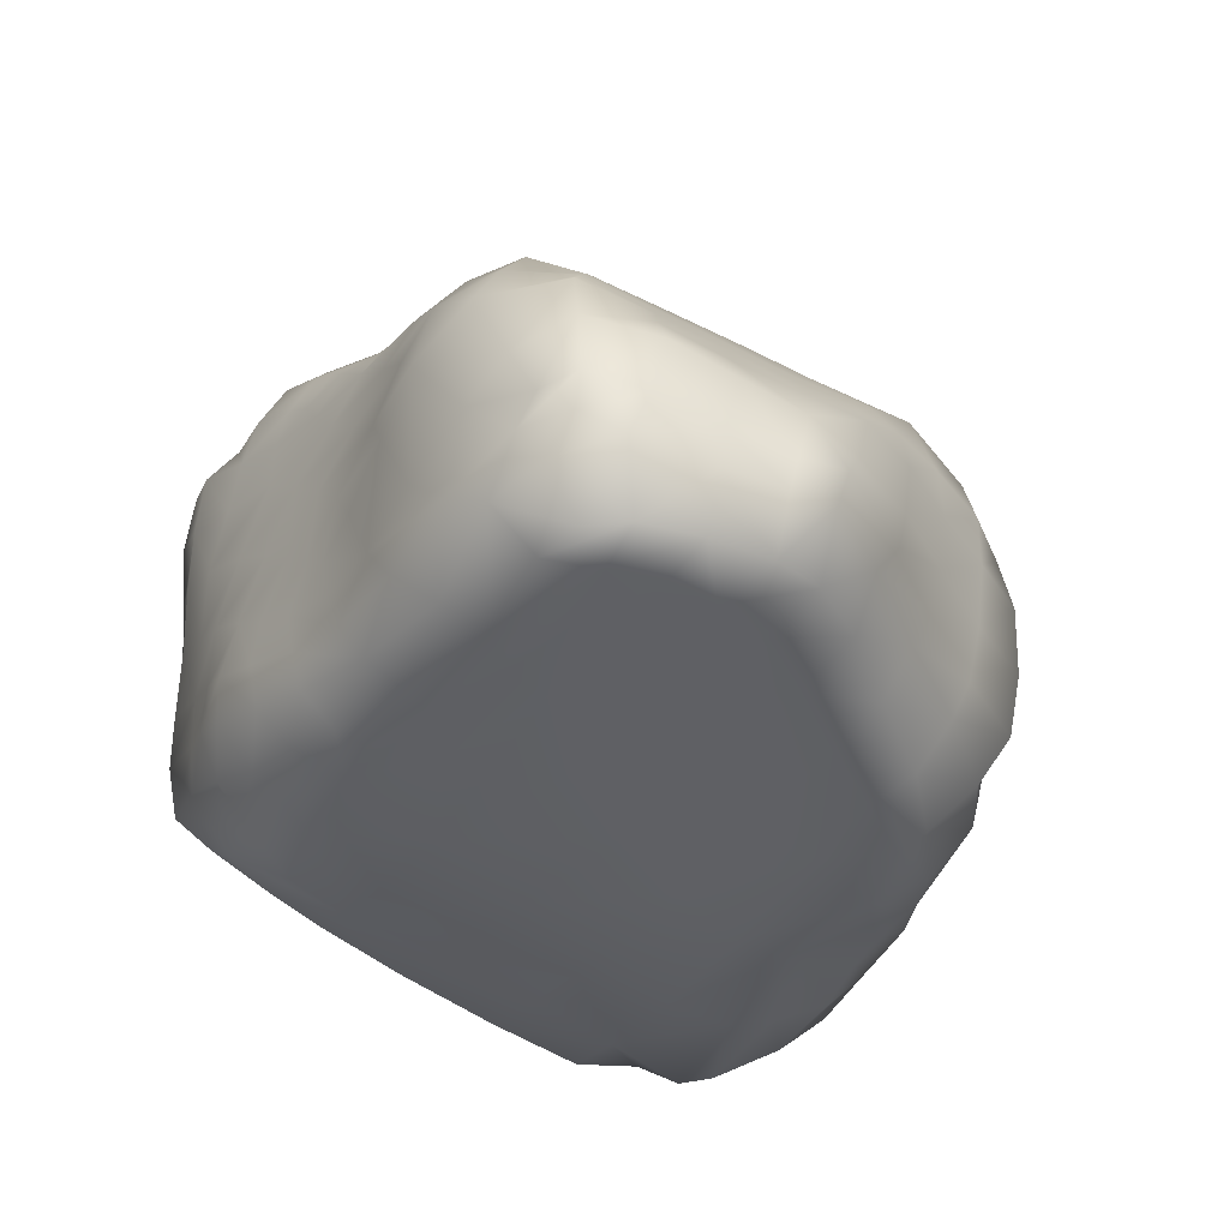
<metadata>
{"format":"obj","ext":"obj","renderer":"f3d","projection":"perspective","resolution":1024,"background":"white","views":[{"elev":-43.6,"azim":-117.5,"up":"+Y"}]}
</metadata>
<code>
g default
v 1.471 1.007 0.438
v 1.119 0.9157 -0.3406
v 0.3546 0.7503 -0.07744
v 0.4889 0.7839 0.6599
v 1.394 0.9839 0.1791
v 0.4638 0.7767 0.3987
v 0.9466 0.925 -0.2357
v 1.177 0.9857 0.2872
v 1.254 0.9908 0.607
v 0.8192 0.8958 0.6784
v 0.7525 0.8729 0.4024
v 0.5854 0.8268 -0.09331
v 0.1366 0.6435 -0.09153
v 0.2289 0.651 0.3724
v 0.2466 0.6378 0.6112
v -0.1081 0.4962 -0.1432
v -0.06075 0.462 0.3118
v -0.03616 0.4408 0.5478
v -0.278 0.3593 -0.2136
v -0.2797 0.3304 0.2428
v -0.2843 0.2976 0.4783
v 0.9533 0.8192 0.9419
v 1.299 0.8166 0.7352
v 1.479 0.8054 0.5999
v 1.655 0.7616 0.5008
v 1.018 0.8966 -0.5547
v 0.8274 0.8998 -0.4509
v 0.5161 0.8081 -0.2837
v 0.3192 0.7139 -0.2715
v 0.1381 0.6194 -0.2885
v -0.1158 0.4947 -0.3582
v -0.2784 0.3694 -0.4335
v -0.4383 0.2066 -0.3025
v -0.4623 0.1667 0.1533
v -0.5142 0.104 0.4036
v -0.4305 0.2262 -0.5163
v -0.5794 0.07692 -0.3739
v -0.5901 0.02032 0.04526
v -0.6167 -0.0346 0.2042
v -0.5764 0.0977 -0.5886
v -0.4101 0.06693 0.6343
v -0.2262 0.2091 0.6622
v 0.5299 0.6297 0.8312
v 0.302 0.5064 0.7641
v -0.001715 0.33 0.7006
v 0.9696 0.6715 1.03
v 1.333 0.6682 0.8603
v 1.52 0.6647 0.708
v 1.699 0.6531 0.5591
v -0.3251 0.01429 0.7244
v -0.16 0.09345 0.7497
v 0.6307 0.5092 0.929
v 0.3855 0.3838 0.8636
v 0.0386 0.1995 0.7869
v 1.018 0.3458 1.063
v 1.427 0.5416 0.9385
v 1.585 0.5467 0.8174
v 1.705 0.5153 0.6524
v -0.3237 -0.2386 0.8255
v -0.1288 -0.1637 0.9292
v 0.7235 0.2118 1.08
v 0.465 0.09805 1.04
v 0.0826 -0.07996 0.9609
v 1.48 0.2316 1.008
v 1.622 0.2462 0.9369
v 1.668 0.2213 0.7694
v 1.646 0.7846 0.335
v 1.591 0.833 0.1017
v 1.253 0.9432 -0.09086
v 1.05 0.9488 0.01325
v 0.6715 0.8497 0.1416
v 0.4104 0.7626 0.1499
v 0.1809 0.6477 0.1334
v -0.07136 0.4883 0.08289
v -0.2781 0.3482 0.01736
v -0.4497 0.1848 -0.06912
v -0.5823 0.05368 -0.1553
v 1.406 0.8381 -0.1781
v 1.29 0.8201 -0.4136
v 1.209 0.8163 -0.6269
v 1.535 0.7075 -0.2463
v 1.441 0.72 -0.5005
v 1.385 0.7143 -0.7153
v 0.9338 0.842 -0.7263
v 1.141 0.7823 -0.8062
v 1.34 0.6565 -0.8889
v 1.063 0.7002 -0.9091
v 1.247 0.6133 -0.9828
v 0.649 0.8226 -0.6432
v 0.467 0.7715 -0.4066
v 0.3053 0.6847 -0.4226
v 0.1316 0.5914 -0.4546
v -0.08598 0.4857 -0.5307
v -0.2641 0.37 -0.6259
v -0.4105 0.2226 -0.7181
v -0.548 0.08835 -0.7757
v 0.3649 0.6794 -0.6793
v 0.1651 0.5712 -0.7054
v -0.02088 0.4138 -0.7531
v -0.1313 0.274 -0.8207
v -0.2238 0.118 -0.9162
v -0.4095 -0.05226 -0.9476
v -0.6725 -0.03394 -0.6499
v -0.6428 -0.02271 -0.8038
v -0.626 -0.2341 -0.9339
v -0.6689 -0.05739 -0.4418
v -0.6671 -0.07945 -0.2324
v -0.6684 -0.1039 -0.04192
v -0.6736 -0.1247 0.0971
v -0.8347 -0.3278 -0.5397
v -0.8227 -0.2714 -0.758
v -0.8302 -0.3544 -0.3327
v -0.8136 -0.347 -0.1275
v -0.7774 -0.3074 0.07972
v -0.896 -0.492 -0.7825
v -0.7291 -0.5096 -0.8804
v 0.6329 0.7111 -0.8126
v 0.8775 0.728 -0.8409
v 0.985 0.5978 -0.9685
v 1.101 0.5215 -1.048
v 0.8383 0.6248 -0.9191
v 0.6424 0.6026 -0.9087
v 0.9672 0.4436 -1.099
v 0.9006 0.5209 -1.017
v 0.8195 0.56 -0.9706
v 0.6717 0.5263 -0.9862
v 0.7992 0.3629 -1.126
v 0.7474 0.466 -1.055
v 0.4157 0.5505 -0.9234
v 0.4711 0.477 -1.022
v 0.3709 0.6298 -0.8166
v 0.3002 0.3748 -0.9937
v 0.2422 0.4349 -0.8957
v 0.1886 0.4986 -0.7994
v 0.1244 0.2202 -0.9823
v 0.08003 0.2956 -0.9031
v 0.02994 0.3525 -0.8304
v 0.005395 0.1036 -0.9716
v -0.0594 0.1729 -0.9268
v -0.07088 0.2398 -0.871
v -0.1348 -0.01053 -0.9614
v -0.2838 -0.1488 -0.9752
v -0.4222 -0.308 -0.9986
v 0.5355 0.3754 -1.074
v 0.3797 0.286 -1.039
v 0.2313 0.1359 -1.01
v 0.1296 0.009048 -0.9958
v 0.004685 -0.1153 -0.9806
v -0.1341 -0.2357 -0.978
v -0.229 -0.3786 -0.9897
v -0.9425 -0.5157 -0.5751
v -0.6879 -0.3003 0.2611
v -0.5661 -0.2842 0.4461
v -0.4428 -0.2611 0.6409
v -0.2918 -0.4513 0.8344
v -0.07937 -0.3682 0.9239
v 0.772 0.01389 1.076
v 0.5189 -0.09462 1.065
v 0.1315 -0.2794 0.9767
v 1.058 0.1274 1.062
v 1.488 0.08044 1.015
v 1.618 0.09003 0.9423
v 1.664 0.07276 0.7946
v -0.249 -0.6427 0.8149
v -0.02582 -0.5493 0.8884
v 0.8126 -0.1789 1.077
v 0.5658 -0.2802 1.038
v 0.1786 -0.4598 0.9489
v 1.094 -0.06217 1.067
v 1.623 -0.05562 0.9254
v 1.665 -0.06036 0.7975
v 1.503 -0.06413 1.013
v -0.1784 -0.7842 0.7439
v 0.0275 -0.7294 0.8657
v 0.8549 -0.3795 1.057
v 0.5977 -0.4607 1.016
v 0.2313 -0.6349 0.9186
v 1.134 -0.269 1.078
v 0.6044 0.2683 -1.084
v 0.432 0.1992 -1.048
v 1.637 0.6689 0.04007
v 1.679 0.6121 0.3229
v 1.699 0.48 0.4605
v 1.686 0.1863 0.602
v 1.683 0.04029 0.6445
v 1.682 -0.1008 0.6654
v 1.687 -0.2284 0.6897
v 1.685 0.4261 0.2643
v 1.673 0.5217 0.1932
v 1.708 0.1596 0.3639
v 1.706 0.007006 0.4174
v 1.707 -0.1502 0.4633
v 1.716 -0.2722 0.502
v -0.9293 -0.5366 -0.3748
v -0.9272 -0.5676 -0.1881
v -0.8851 -0.5937 -0.02387
v -0.4219 -0.4757 0.6237
v -0.7193 -0.5224 0.2113
v -0.5632 -0.4849 0.4159
v -0.9165 -0.7178 -0.2193
v -0.9318 -0.7148 -0.08968
v -0.3918 -0.6559 0.5949
v -0.7293 -0.6645 0.1762
v -0.5521 -0.6526 0.3766
v -0.7494 -0.7967 0.0902
v -0.9061 -0.8186 -0.1125
v -0.7695 -0.652 -0.8235
v -0.8832 -0.6609 -0.7673
v -0.9215 -0.6902 -0.6026
v -0.9081 -0.7098 -0.4066
v -0.9039 -0.823 -0.2375
v -0.6947 -0.7207 -0.8382
v -0.8375 -0.7489 -0.7568
v -0.8926 -0.8267 -0.6503
v -0.8938 -0.8261 -0.4132
v -0.6004 -0.5979 -0.9279
v -0.3789 -0.6718 -0.9669
v -0.4887 -0.7864 -0.9139
v -0.7864 -0.9833 -0.5811
v -0.823 -0.9884 -0.416
v -0.7876 -0.9745 -0.0982
v -0.6602 -0.9471 0.07256
v -0.8233 -0.9812 -0.2354
v -0.3646 -0.7787 0.5491
v -0.5427 -0.7721 0.3199
v 0.2893 -0.8237 0.8414
v 0.1044 -0.8875 0.7607
v 1.633 -0.4406 0.7486
v 1.544 -0.4055 0.9774
v 0.8767 -0.6045 1.046
v 0.6341 -0.6744 0.9868
v 1.181 -0.5432 1.103
v 1.652 -0.4317 0.5717
v -0.08761 -0.9135 0.6342
v -0.2989 -0.9439 0.4679
v -0.4932 -0.9461 0.2519
v 1.584 -0.5559 0.6618
v 1.489 -0.5541 0.7948
v -0.6355 -0.9999 -0.5751
v -0.6671 -0.9998 -0.4342
v -0.5982 -1 -0.1476
v -0.483 -1 0.02202
v -0.6504 -0.9999 -0.2945
v 0.3548 -0.8682 0.7468
v 0.1478 -0.9925 0.5971
v 0.8597 -0.7652 0.9064
v 0.6173 -0.7902 0.854
v 1.171 -0.714 0.9345
v -0.05255 -0.979 0.5601
v -0.183 -0.9875 0.3985
v -0.329 -0.9964 0.208
v 0.7902 0.8889 -0.1512
v 0.6767 0.8602 -0.3487
v 0.5346 0.7941 -0.491
v 0.3294 0.679 -0.5474
v 0.1339 0.5733 -0.5891
v -0.06677 0.4706 -0.6636
v -0.207 0.331 -0.744
v -0.3421 0.1888 -0.8332
v -0.483 0.02086 -0.8684
v -0.6367 -0.1014 -0.8664
v -0.7377 -0.1384 -0.7025
v -0.7474 -0.1813 -0.4953
v -0.7459 -0.2056 -0.2878
v -0.7371 -0.2135 -0.08893
v -0.7223 -0.2037 0.09827
v -0.6556 -0.1513 0.266
v -0.5511 -0.09752 0.4491
v -0.451 -0.09378 0.6398
v -0.3331 -0.08921 0.779
v -0.1355 -0.02229 0.8271
v 0.06036 0.06281 0.8658
v 0.44 0.2502 0.9512
v 0.6761 0.3738 1.013
v 0.9753 0.5195 1.067
v 1.192 0.7009 0.9395
v 1.162 0.8255 0.8396
v 1.147 0.9737 0.7095
v 1.031 0.9598 0.3707
v 0.9139 0.9237 0.08465
v 0.4766 -0.8005 0.8395
v 0.4598 -0.7585 0.9192
v 0.4106 -0.5469 0.9736
v 0.3708 -0.3717 0.9996
v 0.3174 -0.1905 1.024
v 0.2672 0.002386 0.9974
v 0.2424 0.1511 0.9054
v 0.2066 0.2899 0.8226
v 0.1534 0.4212 0.7305
v 0.1052 0.5352 0.576
v 0.07982 0.5516 0.3438
v 0.05156 0.564 0.1091
v 0.02225 0.5746 -0.1112
v 0.01416 0.5572 -0.316
v 0.02445 0.5376 -0.4893
v 0.03503 0.525 -0.6238
v 0.06162 0.494 -0.7244
v 0.1099 0.4332 -0.8081
v 0.1588 0.3679 -0.8958
v 0.209 0.3042 -0.9836
v 0.2896 0.2237 -1.02
v 0.5407 -0.8924 0.6703
v 0.4763 -0.9683 0.5446
v 1.283 0.5053 1.03
v 1.328 0.1993 1.04
v 1.345 0.05078 1.048
v 1.368 -0.1066 1.055
v 1.438 -0.4533 1.024
v 1.375 -0.5985 0.8685
v 1.23 0.6228 0.987
v 0.8722 -0.8589 0.7365
v 1.481 -0.6821 0.6253
v 1.541 -0.6585 0.5772
v 1.135 -0.9121 0.6863
v 1.272 -0.861 0.6488
v 1.605 -0.5474 0.4813
v 1.506 -0.7187 0.4353
v 1.639 0.5416 0.004941
v 0.6634 0.1261 -1.088
v 0.4373 0.0483 -1.047
v 0.2874 -0.09738 -1.025
v 0.1578 -0.2249 -1.006
v 0.0449 -0.3482 -0.9922
v -0.04585 -0.4764 -0.9877
v -0.128 -0.677 -0.9619
v 1.577 0.5612 -0.2557
v 1.506 0.5702 -0.5277
v 1.457 0.5635 -0.7759
v 1.371 0.5057 -0.8714
v 1.267 0.4505 -0.9398
v 1.154 0.3724 -1.014
v 1.035 0.2928 -1.097
v 0.8629 0.2093 -1.12
v -0.2182 -0.8167 -0.9332
v -0.3157 -0.9497 -0.8449
v -0.5941 -0.8753 -0.855
v -0.749 -0.8464 -0.7885
v -0.7287 -0.9966 -0.689
v -0.5986 -0.9993 -0.7262
v 1.512 0.3901 -0.7035
v 1.404 0.3426 -0.8256
v 1.095 0.1332 -1.055
v 0.9428 0.0547 -1.092
v 1.304 0.276 -0.9018
v 1.204 0.2065 -0.9755
v 1.557 0.1856 -0.6459
v 1.461 0.1548 -0.7784
v 1.163 -0.03606 -1.011
v 1.026 -0.1075 -1.056
v 1.367 0.08637 -0.8552
v 1.264 0.02545 -0.9336
v 1.566 0.02499 -0.6137
v 1.509 0.02894 -0.7475
v 1.234 -0.1867 -0.9767
v 1.129 -0.2469 -1.024
v 1.457 -0.08021 -0.7965
v 1.332 -0.1323 -0.894
v 1.297 -0.3295 -0.9452
v 1.197 -0.3724 -0.999
v 1.479 -0.2489 -0.7451
v 1.395 -0.2793 -0.8662
v 1.652 0.4167 0.03486
v 1.608 0.4199 -0.2221
v 1.562 0.4212 -0.4784
v 1.693 0.144 0.1065
v 1.646 0.1353 -0.1941
v 1.603 0.1788 -0.4339
v 1.718 -0.003164 0.1346
v 1.667 -0.006998 -0.1792
v 1.623 0.01154 -0.4155
v 1.745 -0.159 0.1462
v 1.686 -0.1582 -0.1616
v 1.601 -0.1418 -0.4126
v 1.749 -0.3117 0.1956
v 1.68 -0.3175 -0.1475
v 1.571 -0.3084 -0.4567
v 1.538 -0.1105 -0.6188
v 1.525 -0.2254 -0.6194
v 1.673 -0.445 0.2694
v 1.524 -0.4342 -0.425
v 1.481 -0.3999 -0.6394
v 1.419 -0.3966 -0.8098
v 1.314 -0.4664 -0.8669
v 1.184 -0.5511 -0.9667
v 1.6 -0.4508 -0.1323
v 1.613 -0.5374 0.2086
v 1.413 -0.5546 -0.4575
v 1.302 -0.5494 -0.713
v 1.497 -0.5557 -0.1913
v 1.153 -0.6441 -0.8649
v 0.5697 -0.1274 -1.066
v 0.4216 -0.2373 -1.041
v 0.7498 -0.03767 -1.094
v 0.6787 -0.3025 -1.075
v 0.5358 -0.3921 -1.057
v 0.8389 -0.2029 -1.065
v 0.7546 -0.4454 -1.053
v 0.6154 -0.527 -1.065
v 0.9073 -0.3535 -1.037
v 0.7947 -0.5748 -1.043
v 0.6384 -0.6631 -1.049
v 0.9468 -0.4928 -1.018
v 0.2901 -0.349 -1.023
v 0.403 -0.4913 -1.038
v 0.4423 -0.6128 -1.039
v 0.455 -0.7397 -1.007
v 0.1758 -0.4518 -1.007
v 0.26 -0.5812 -1.015
v 0.2662 -0.6911 -0.9925
v 0.2615 -0.8115 -0.9577
v 0.09162 -0.5368 -0.9969
v 0.08789 -0.6452 -0.979
v 0.05633 -0.7596 -0.9522
v 0.01781 -0.8731 -0.8933
v 0.7971 -0.7109 -0.9794
v 0.631 -0.7855 -0.9417
v 0.9514 -0.6462 -0.997
v 0.437 -0.847 -0.9071
v 0.2573 -0.904 -0.8647
v -0.007229 -0.9559 -0.7883
v -0.3255 -1 -0.7169
v 0.8157 -0.8049 -0.8863
v 0.6382 -0.9071 -0.7807
v 1.01 -0.7651 -0.8545
v 0.368 -0.9393 -0.7783
v 0.2302 -0.9434 -0.783
v 0.03675 -0.9615 -0.6954
v -0.202 -0.9927 -0.6246
v -0.4425 -1 -0.5579
v -0.5456 -1 -0.4523
v -0.3113 -1 -0.2193
v -0.1649 -1.001 -0.03569
v -0.4712 -1 -0.3633
v 0.06445 -1.001 0.3709
v -0.04113 -1.002 0.1639
v -0.1931 -0.9968 -0.497
v 0.04208 -1.002 -0.328
v 0.1879 -1.016 -0.1072
v 0.3991 -1.035 0.3458
v 0.3009 -1.028 0.1206
v 1.422 -0.73 0.1221
v 1.268 -0.6989 -0.4788
v 1.172 -0.7156 -0.6682
v 1.328 -0.7283 -0.2121
v 0.9987 -0.8766 -0.2095
v 1.07 -0.8783 0.09343
v 1.165 -0.8789 0.3757
v 0.978 -0.8661 -0.5209
v 0.5887 -0.9713 -0.1802
v 0.6865 -0.9895 0.09066
v 0.778 -0.9967 0.3463
v 0.844 -0.9484 0.5708
v 0.4833 -0.9542 -0.4857
v 0.1728 -0.9651 -0.614
v 0.8851 -0.8783 -0.7287
g polySurface1
f 1 5 8 9
f 69 70 8 5
f 71 72 6 11
f 6 4 10 11
f 278 279 11 10
f 280 71 11 279
f 72 73 14 6
f 4 6 14 15
f 292 74 17 291
f 290 291 17 18
f 74 75 20 17
f 18 17 20 21
f 22 10 4 43
f 1 9 23 24
f 277 278 10 22
f 7 2 26 27
f 12 252 253 28
f 29 3 12 28
f 13 3 29 30
f 16 293 294 31
f 19 16 31 32
f 75 76 34 20
f 21 20 34 35
f 19 32 36 33
f 76 77 38 34
f 35 34 38 39
f 33 36 40 37
f 35 41 42 21
f 4 15 44 43
f 289 290 18 45
f 18 21 42 45
f 46 22 43 52
f 24 23 47 48
f 276 277 22 46
f 25 24 48 49
f 42 41 50 51
f 43 44 53 52
f 288 289 45 54
f 45 42 51 54
f 274 275 46 52
f 48 47 56 57
f 49 48 57 58
f 51 50 270 271
f 52 53 273 274
f 287 288 54 272
f 54 51 271 272
f 60 59 155 156
f 160 55 61 157
f 57 56 64 65
f 64 56 304 305
f 58 57 65 66
f 5 1 67 68
f 24 25 67 1
f 7 70 69 2
f 12 71 280 252
f 12 3 72 71
f 73 72 3 13
f 74 292 293 16
f 75 74 16 19
f 76 75 19 33
f 77 76 33 37
f 78 69 5 68
f 26 2 79 80
f 2 69 78 79
f 81 82 79 78
f 82 83 80 79
f 26 80 85 84
f 80 83 86 85
f 88 87 85 86
f 27 26 84 89
f 28 253 254 90
f 91 29 28 90
f 30 29 91 92
f 31 294 295 93
f 32 31 93 94
f 36 32 94 95
f 40 36 95 96
f 254 255 91 90
f 92 91 255 256
f 93 295 296 257
f 94 93 257 258
f 95 94 258 259
f 96 95 259 260
f 40 96 104 103
f 96 260 261 104
f 77 37 106 107
f 39 38 108 109
f 37 40 103 106
f 77 107 108 38
f 106 103 262 263
f 107 106 263 264
f 109 108 265 266
f 107 264 265 108
f 103 104 261 262
f 111 105 116 115
f 87 118 84 85
f 89 84 118 117
f 120 119 87 88
f 119 121 118 87
f 121 122 117 118
f 117 122 129 131
f 119 120 123 124
f 121 119 124 125
f 122 121 125 126
f 124 123 127 128
f 126 125 124 128
f 128 127 179 144
f 126 130 129 122
f 117 131 97 89
f 129 130 132 133
f 131 129 133 134
f 97 131 134 98
f 299 300 135 136
f 298 299 136 137
f 297 298 137 99
f 136 135 138 139
f 137 136 139 140
f 99 137 140 100
f 100 140 139 101
f 138 141 101 139
f 141 142 102 101
f 143 105 102 142
f 116 105 143 216
f 128 144 130 126
f 132 130 144 145
f 135 300 301 146
f 138 135 146 147
f 141 138 147 148
f 142 141 148 149
f 143 142 149 150
f 110 111 115 151
f 112 110 151 194
f 195 113 112 194
f 114 113 195 196
f 39 109 266 267
f 267 268 35 39
f 41 35 268 269
f 50 41 269 270
f 59 154 197 155
f 152 114 196 198
f 153 152 198 199
f 154 153 199 197
f 62 158 157 61
f 63 159 285 286
f 60 156 159 63
f 65 64 161 162
f 66 65 162 163
f 156 155 164 165
f 157 158 167 166
f 284 285 159 168
f 159 156 165 168
f 169 160 157 166
f 64 305 306 161
f 163 162 170 171
f 162 161 172 170
f 165 164 173 174
f 166 167 176 175
f 283 284 168 177
f 168 165 174 177
f 178 169 166 175
f 161 306 307 172
f 171 170 228 187
f 170 172 229 228
f 232 178 175 230
f 229 172 307 308
f 145 144 179 180
f 146 301 180 320
f 147 146 320 321
f 148 147 321 322
f 149 148 322 323
f 150 149 323 324
f 81 78 68 181
f 67 182 181 68
f 67 25 49 182
f 183 58 66 184
f 58 183 182 49
f 66 163 185 184
f 163 171 186 185
f 171 187 186
f 188 183 184 190
f 182 183 188 189
f 184 185 191 190
f 185 186 192 191
f 186 187 193 192
f 201 196 195 200
f 155 197 202 164
f 198 196 201 203
f 199 198 203 204
f 197 199 204 202
f 206 205 203 201
f 115 116 207 208
f 151 115 208 209
f 194 151 209 210
f 194 210 200 195
f 201 200 211 206
f 208 207 212 213
f 209 208 213 214
f 210 209 214 215
f 210 215 211 200
f 216 212 207 116
f 217 216 143 150
f 325 217 150 324
f 218 212 216 217
f 215 214 219 220
f 205 206 221 222
f 206 211 223 221
f 223 211 215 220
f 164 202 224 173
f 204 203 205 225
f 202 204 225 224
f 174 173 234 227
f 173 224 235 234
f 225 205 222 236
f 224 225 236 235
f 174 227 226 177
f 176 231 230 175
f 177 226 282 283
f 193 187 228 233
f 228 229 238 237
f 220 219 239 240
f 222 221 241 242
f 221 223 243 241
f 220 240 243 223
f 226 227 245 244
f 230 231 247 246
f 281 282 226 244
f 248 232 230 246
f 229 308 309 238
f 227 234 249 245
f 234 235 250 249
f 236 222 242 251
f 235 236 251 250
f 253 252 7 27
f 254 253 27 89
f 89 97 255 254
f 256 255 97 98
f 257 296 297 99
f 258 257 99 100
f 259 258 100 101
f 260 259 101 102
f 261 260 102 105
f 262 261 105 111
f 263 262 111 110
f 264 263 110 112
f 264 112 113 265
f 266 265 113 114
f 267 266 114 152
f 152 153 268 267
f 269 268 153 154
f 270 269 154 59
f 271 270 59 60
f 272 271 60 63
f 286 287 272 63
f 274 273 62 61
f 61 55 275 274
f 23 277 276 47
f 9 278 277 23
f 9 8 279 278
f 70 280 279 8
f 252 280 70 7
f 231 282 281 247
f 282 231 176 283
f 167 284 283 176
f 158 285 284 167
f 285 158 62 286
f 273 287 286 62
f 53 288 287 273
f 44 289 288 53
f 15 290 289 44
f 15 14 291 290
f 73 292 291 14
f 293 292 73 13
f 294 293 13 30
f 295 294 30 92
f 296 295 92 256
f 297 296 256 98
f 98 134 298 297
f 134 133 299 298
f 133 132 300 299
f 301 300 132 145
f 180 301 145
f 244 245 303 302
f 304 55 160 305
f 306 305 160 169
f 307 306 169 178
f 307 178 232 308
f 309 308 232 248
f 310 275 55 304
f 310 276 46 275
f 47 310 304 56
f 310 47 276
f 246 247 302 311
f 281 244 302 247
f 237 238 312 313
f 311 314 248 246
f 309 248 314 315
f 238 309 315 312
f 237 316 233 228
f 237 313 317 316
f 189 318 181 182
f 180 179 319 320
f 82 81 326 327
f 83 82 327 328
f 86 83 328 329
f 88 86 329 330
f 120 88 330 331
f 123 120 331 332
f 127 123 332 333
f 319 179 127 333
f 326 81 181 318
f 218 217 325 334
f 335 336 218 334
f 213 212 337 214
f 219 214 337 338
f 219 338 339 239
f 212 218 336 337
f 338 337 336 339
f 329 328 340 341
f 333 332 342 343
f 330 329 341 344
f 331 330 344 345
f 332 331 345 342
f 341 340 346 347
f 343 342 348 349
f 344 341 347 350
f 345 344 350 351
f 342 345 351 348
f 347 346 352 353
f 349 348 354 355
f 350 347 353 356
f 351 350 356 357
f 348 351 357 354
f 355 354 358 359
f 357 356 360 361
f 354 357 361 358
f 361 360 381 382
f 384 359 358 383
f 358 361 382 383
f 318 189 188 362
f 327 326 363 364
f 328 327 364 340
f 363 326 318 362
f 362 188 190 365
f 364 363 366 367
f 346 340 364 367
f 363 362 365 366
f 365 190 191 368
f 367 366 369 370
f 346 367 370 352
f 369 366 365 368
f 368 191 192 371
f 370 369 372 373
f 372 369 368 371
f 371 192 193 374
f 373 372 375 376
f 375 372 371 374
f 353 352 377 356
f 373 377 352 370
f 377 378 360 356
f 377 373 376 378
f 374 193 233 379
f 376 375 385 380
f 385 375 374 379
f 379 233 316 386
f 381 380 387 388
f 380 385 389 387
f 386 389 385 379
f 384 383 388 390
f 382 381 388 383
f 321 320 391 392
f 320 319 393 391
f 393 319 333 343
f 392 391 394 395
f 391 393 396 394
f 396 393 343 349
f 395 394 397 398
f 394 396 399 397
f 399 396 349 355
f 398 397 400 401
f 397 399 402 400
f 359 402 399 355
f 321 392 403 322
f 403 392 395 404
f 395 398 405 404
f 398 401 406 405
f 322 403 407 323
f 407 403 404 408
f 404 405 409 408
f 405 406 410 409
f 323 407 411 324
f 411 407 408 412
f 408 409 413 412
f 409 410 414 413
f 325 324 411 412
f 325 412 413 334
f 414 335 334 413
f 376 381 360 378
f 376 380 381
f 401 400 415 416
f 400 402 417 415
f 402 359 384 417
f 406 401 416 418
f 410 406 418 419
f 414 410 419 420
f 335 414 420 421
f 416 415 422 423
f 415 417 424 422
f 417 384 390 424
f 418 416 423 425
f 419 418 425 426
f 420 419 426 427
f 421 420 427 428
f 240 239 429 430
f 242 241 431 432
f 241 243 433 431
f 249 250 434 245
f 251 242 432 435
f 250 251 435 434
f 239 339 421 429
f 243 240 430 433
f 421 339 336 335
f 428 436 429 421
f 433 430 429 436
f 432 431 437 438
f 431 433 436 437
f 245 434 439 303
f 435 432 438 440
f 434 435 440 439
f 386 316 317 441
f 388 387 442 443
f 387 389 444 442
f 389 386 441 444
f 443 424 390 388
f 449 450 440 438
f 450 451 439 440
f 444 441 446 445
f 441 317 447 446
f 312 315 447 317
f 317 313 312
f 444 445 448 442
f 451 452 303 439
f 445 446 450 449
f 446 447 451 450
f 447 315 452 451
f 314 311 452 315
f 311 302 303 452
f 438 437 453 449
f 449 453 448 445
f 427 426 425 454
f 428 427 454 436
f 436 454 453 437
f 454 425 423 453
f 455 423 422 424
f 423 455 448 453
f 448 455 424 443
f 448 443 442

</code>
